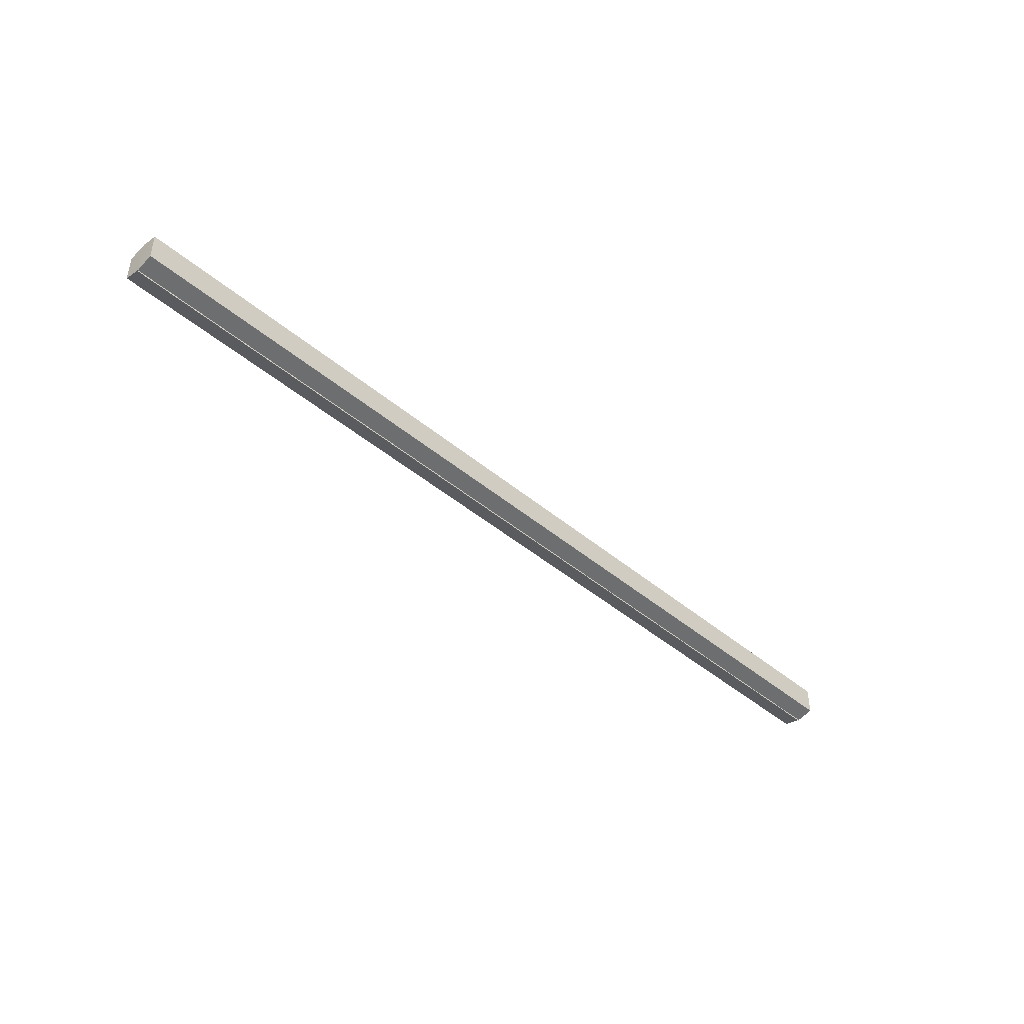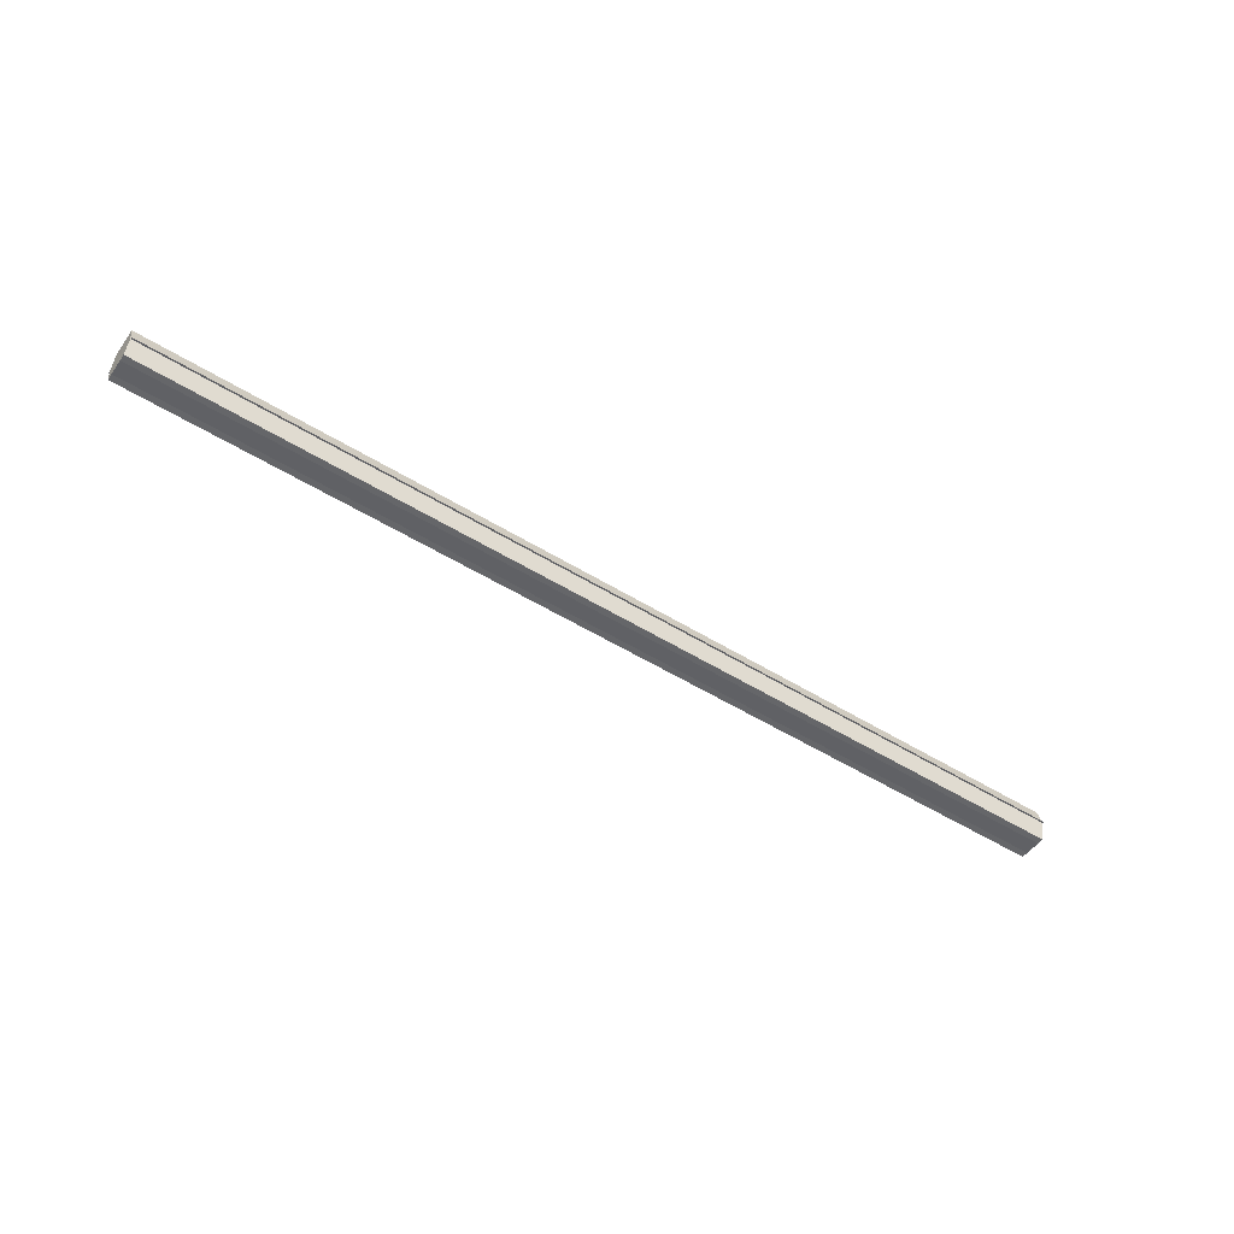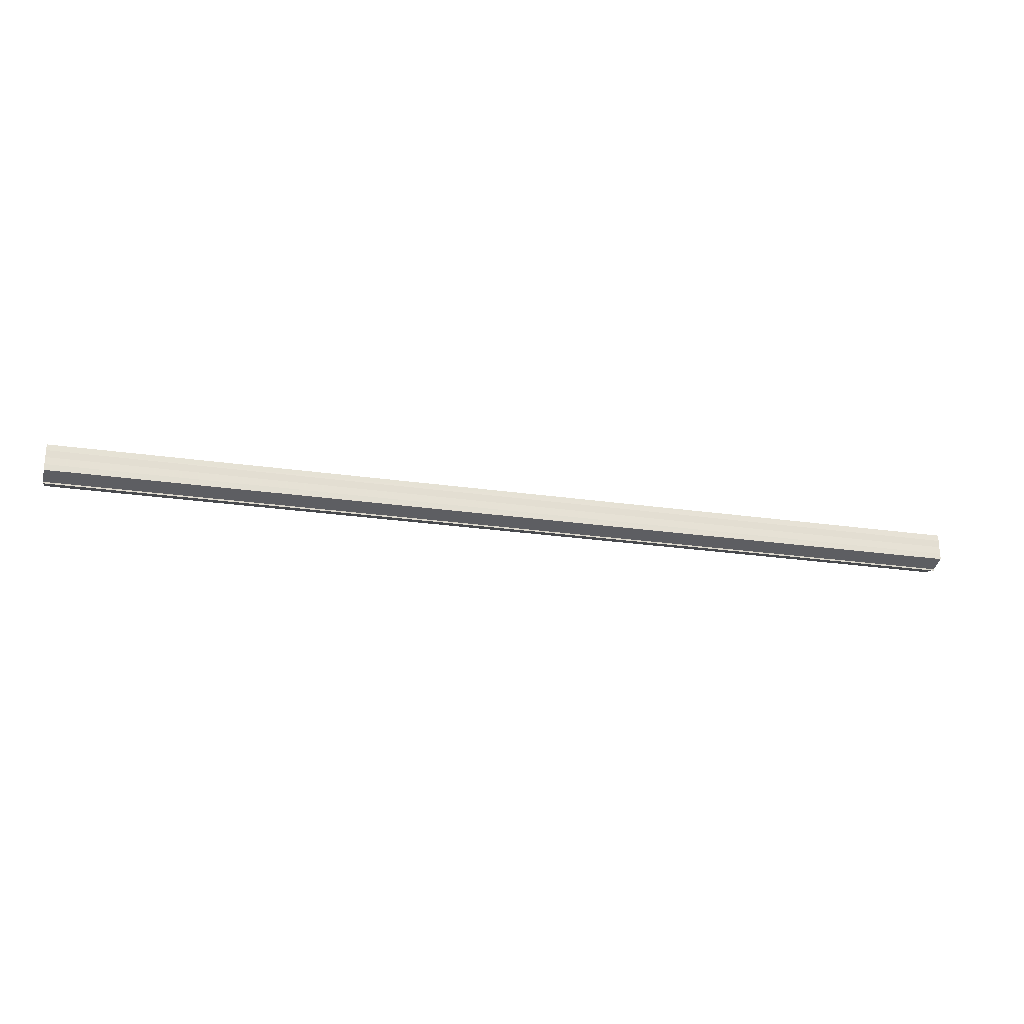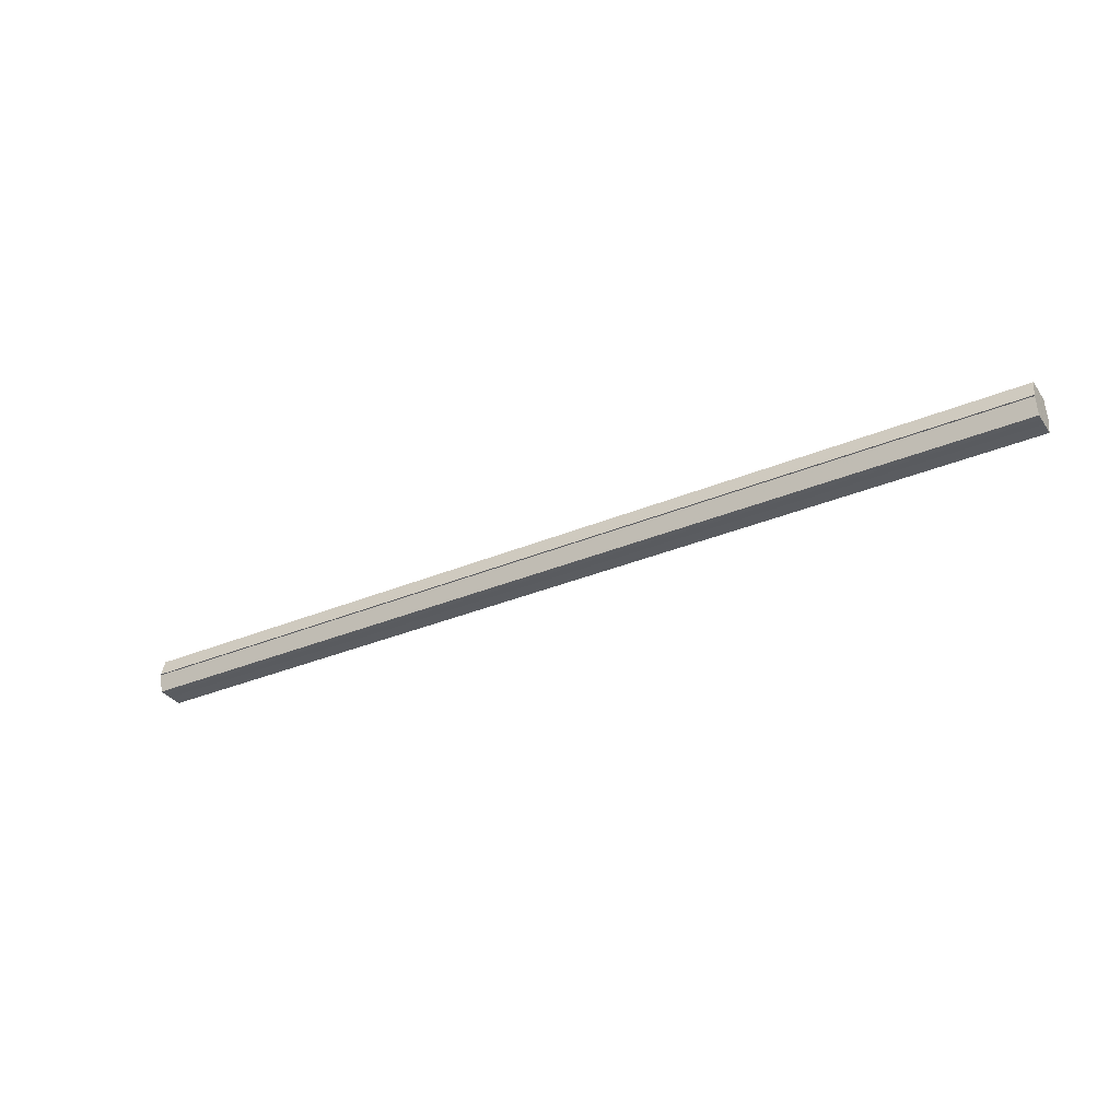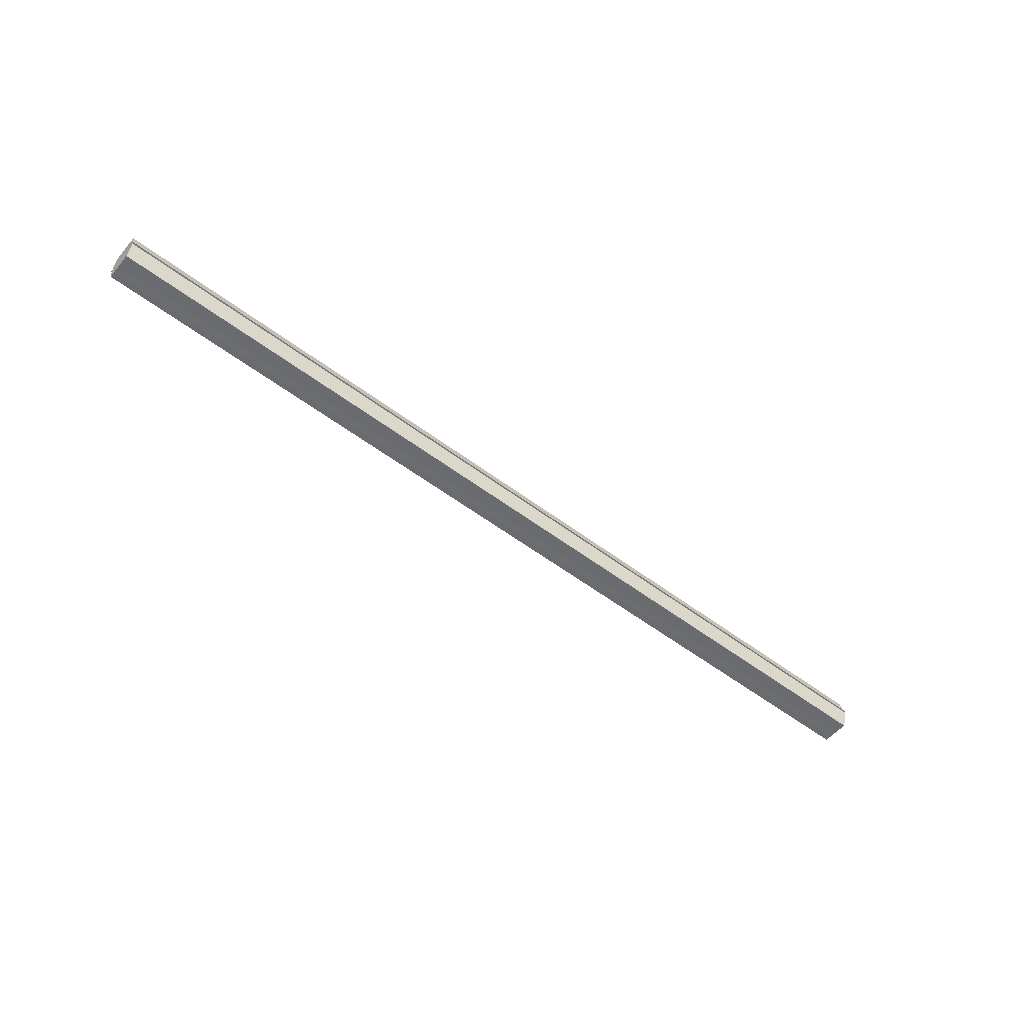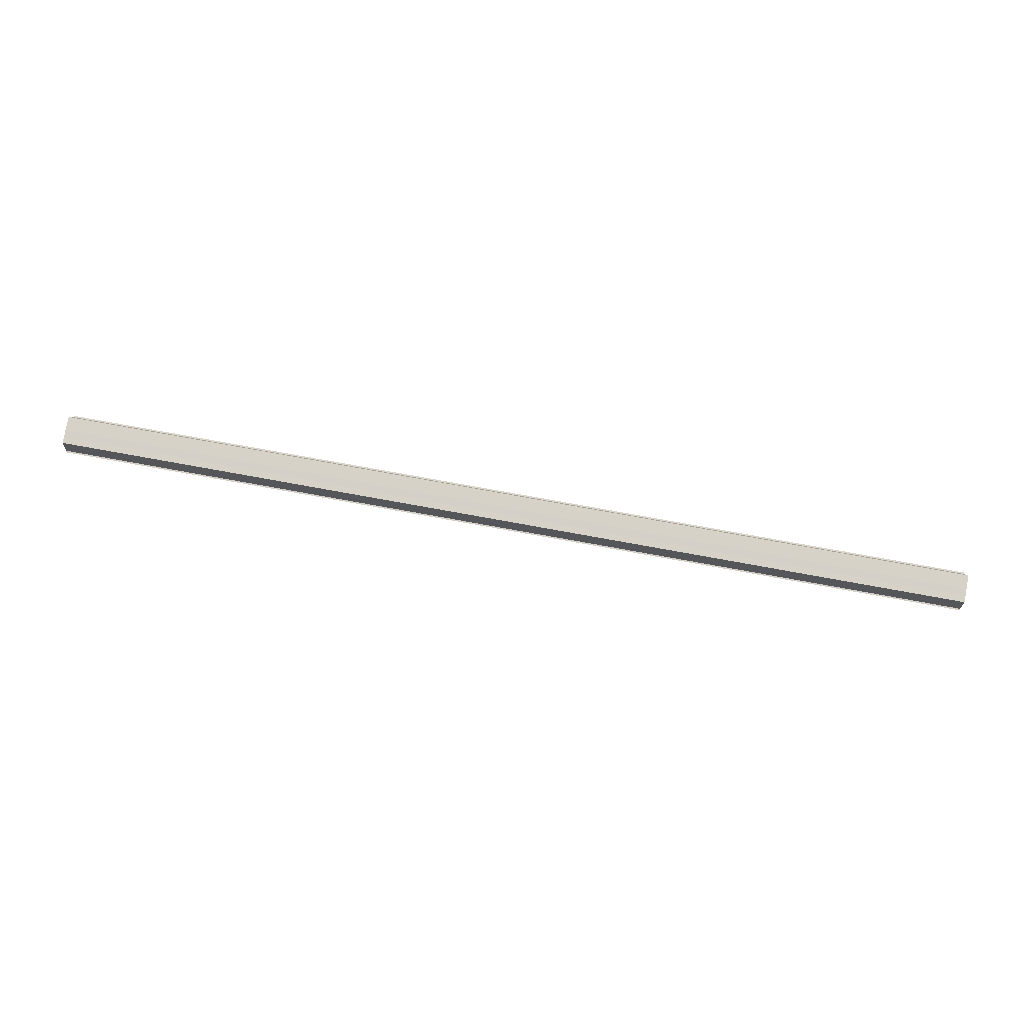
<metadata>
{"format":"obj","ext":"obj","renderer":"f3d","projection":"perspective","resolution":1024,"background":"white","views":[{"elev":-43.9,"azim":135.3,"up":"+Z"},{"elev":-50.6,"azim":145.7,"up":"+Y"},{"elev":-25.9,"azim":167.1,"up":"+Z"},{"elev":-33.4,"azim":-150.1,"up":"+Y"},{"elev":-53.8,"azim":141.0,"up":"+Y"},{"elev":78.9,"azim":10.2,"up":"+Y"}]}
</metadata>
<code>
o 11775
v 2206 1876 14.91
v 2206 1876 14.91
v 2206 1876 14.91
v 2206 1876 14.91
v 2206 1876 14.91
v 2206 1876 14.91
v 2206 1876 14.91
v 2206 1876 14.92
v 2206 1876 14.92
v 2206 1876 14.92
v 2206 1876 14.92
v 2206 1876 14.92
v 2206 1876 14.92
v 2206 1876 14.93
v 2206 1876 14.93
v 2206 1876 14.93
v 2206 1876 14.93
v 2206 1876 14.93
v 2206 1876 14.92
v 2206 1876 14.92
v 2206 1876 14.92
v 2206 1876 14.92
v 2206 1876 14.92
v 2206 1876 14.92
v 2206 1876 14.91
v 2206 1876 14.91
v 2206 1876 14.91
v 2206 1876 14.91
v 2206 1876 14.91
v 2206 1876 14.91
v 2206 1876 14.92
v 2206 1876 14.91
v 2206 1876 14.91
v 2206 1876 14.91
v 2206 1876 14.92
v 2206 1876 14.91
v 2206 1876 14.92
v 2206 1876 14.92
v 2206 1876 14.92
v 2206 1876 14.92
v 2206 1876 14.92
v 2206 1876 14.93
v 2206 1876 14.92
v 2206 1876 14.93
v 2206 1876 14.93
v 2206 1876 14.92
v 2206 1876 14.92
v 2206 1876 14.93
v 2206 1876 14.93
v 2206 1876 14.92
v 2206 1876 14.92
v 2206 1876 14.92
v 2206 1876 14.92
v 2206 1876 14.91
v 2206 1876 14.92
v 2206 1876 14.92
v 2206 1876 14.92
v 2206 1876 14.91
v 2206 1876 14.91
v 2206 1876 14.92
v 2206 1876 14.92
v 2206 1876 14.91
v 2206 1876 14.91
v 2206 1876 14.91
v 2206 1876 14.91
v 2206 1876 14.91
v 2206 1876 14.91
v 2206 1876 14.91
v 2206 1876 14.91
v 2206 1876 14.91
v 2206 1876 14.91
v 2206 1876 14.92
v 2206 1876 14.91
v 2206 1876 14.91
v 2206 1876 14.91
v 2206 1876 14.91
v 2206 1876 14.91
v 2206 1876 14.92
v 2206 1876 14.92
v 2206 1876 14.92
v 2206 1876 14.92
v 2206 1876 14.92
v 2206 1876 14.92
v 2206 1876 14.93
f 1 2 3
f 4 2 5
f 6 4 7
f 8 6 9
f 10 8 11
f 12 10 13
f 14 12 15
f 14 16 15
f 15 17 18
f 15 19 20
f 20 21 22
f 22 23 24
f 24 25 26
f 26 27 28
f 28 29 30
f 3 29 30
f 31 32 29
f 31 33 32
f 31 29 34
f 31 35 33
f 31 34 36
f 31 37 35
f 31 36 38
f 31 39 37
f 31 38 40
f 31 40 41
f 31 42 39
f 31 41 42
f 43 42 44
f 45 42 44
f 46 47 43
f 48 49 45
f 50 51 46
f 52 49 53
f 54 55 50
f 56 52 57
f 58 59 54
f 60 56 61
f 62 60 63
f 64 62 65
f 66 67 58
f 68 64 66
f 68 69 66
f 66 70 71
f 72 73 74
f 72 75 73
f 72 74 76
f 72 77 75
f 72 76 78
f 72 79 77
f 72 78 80
f 72 81 79
f 72 80 82
f 72 83 81
f 72 82 84
f 72 84 83

</code>
